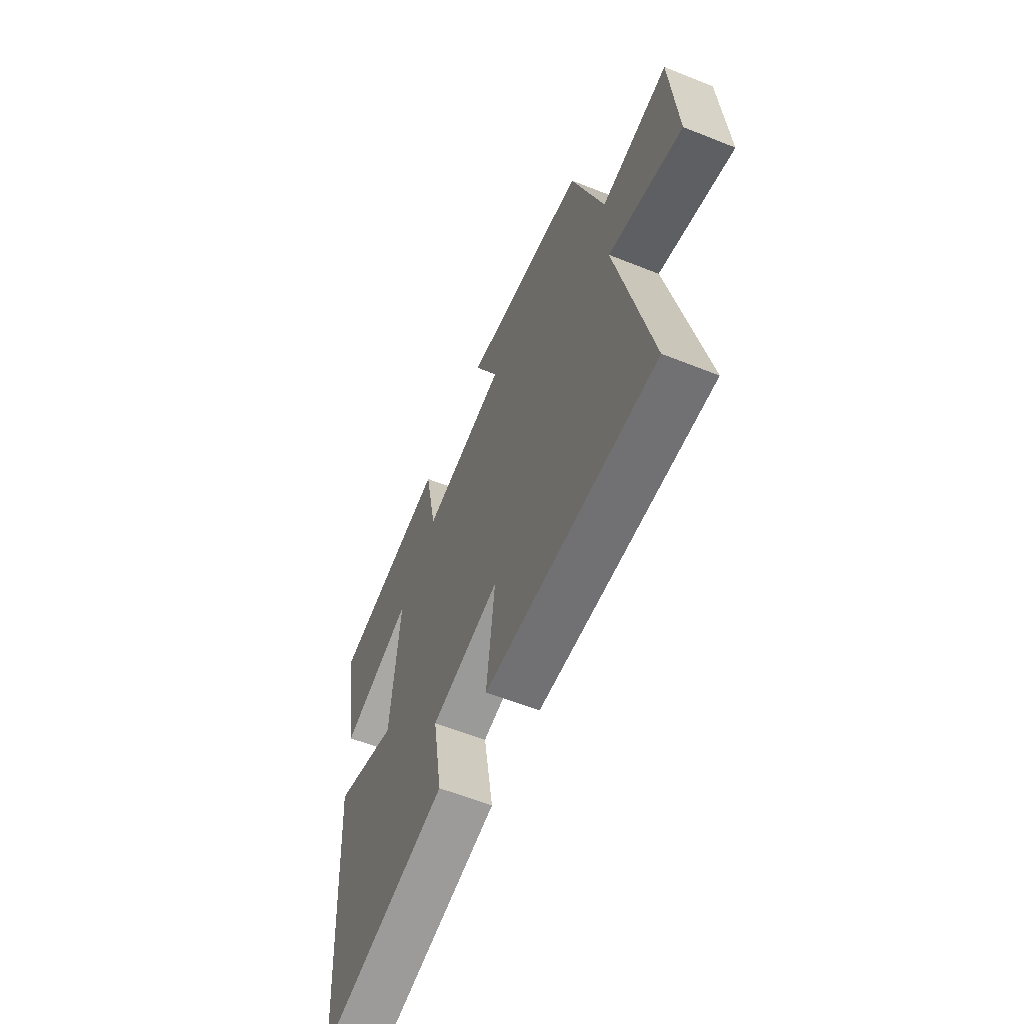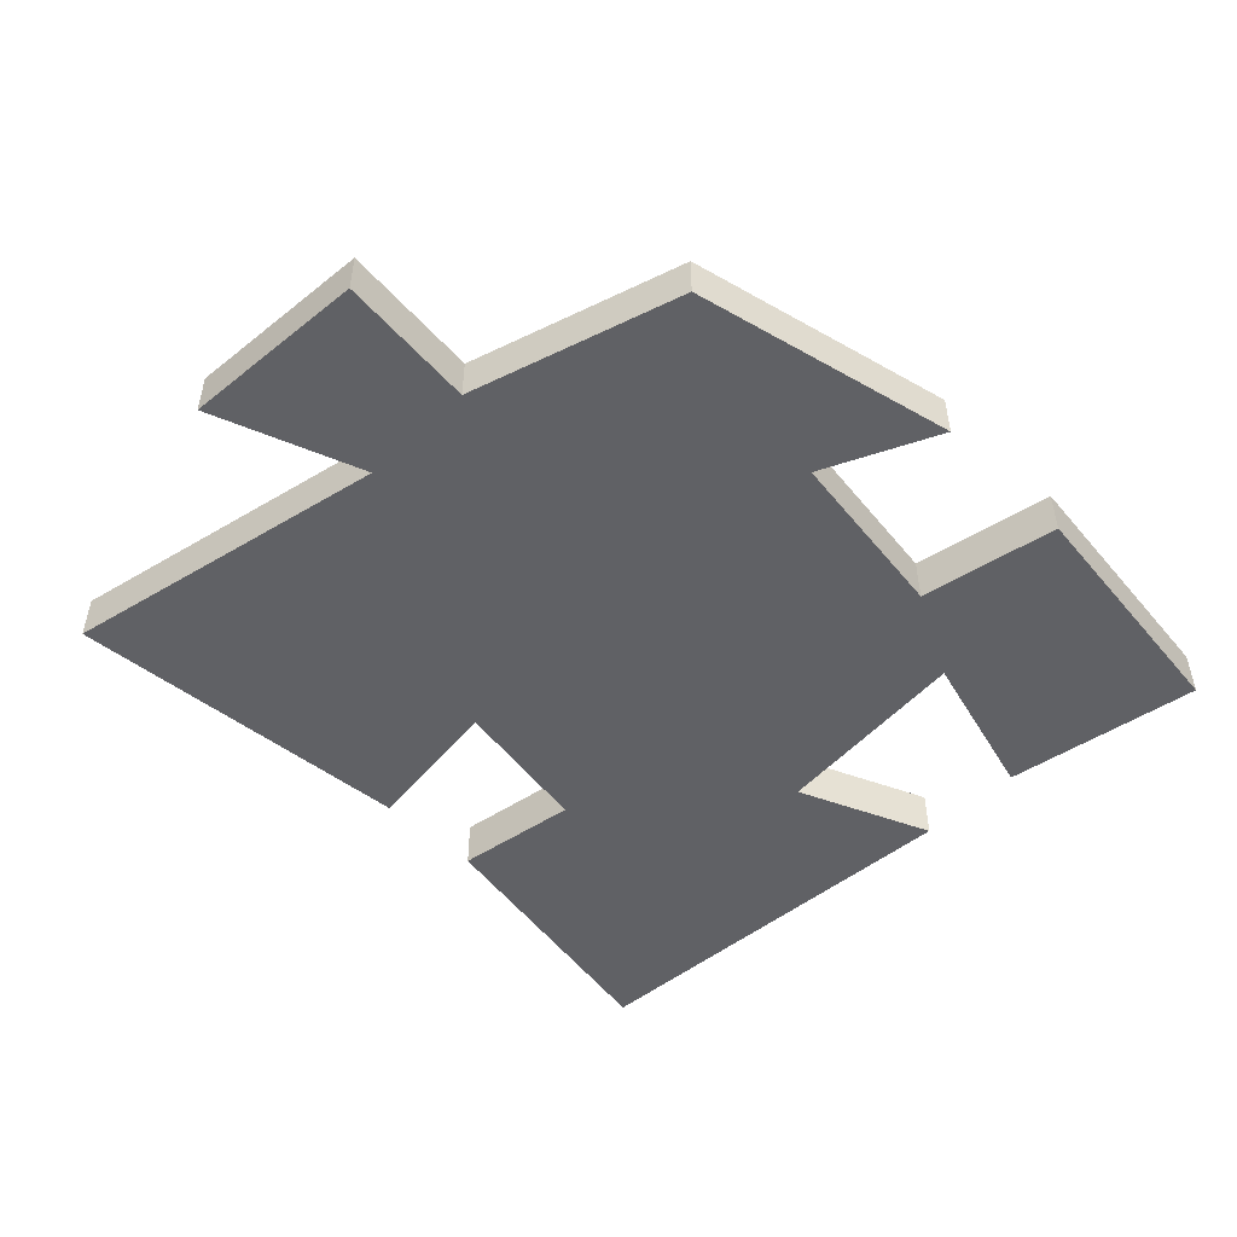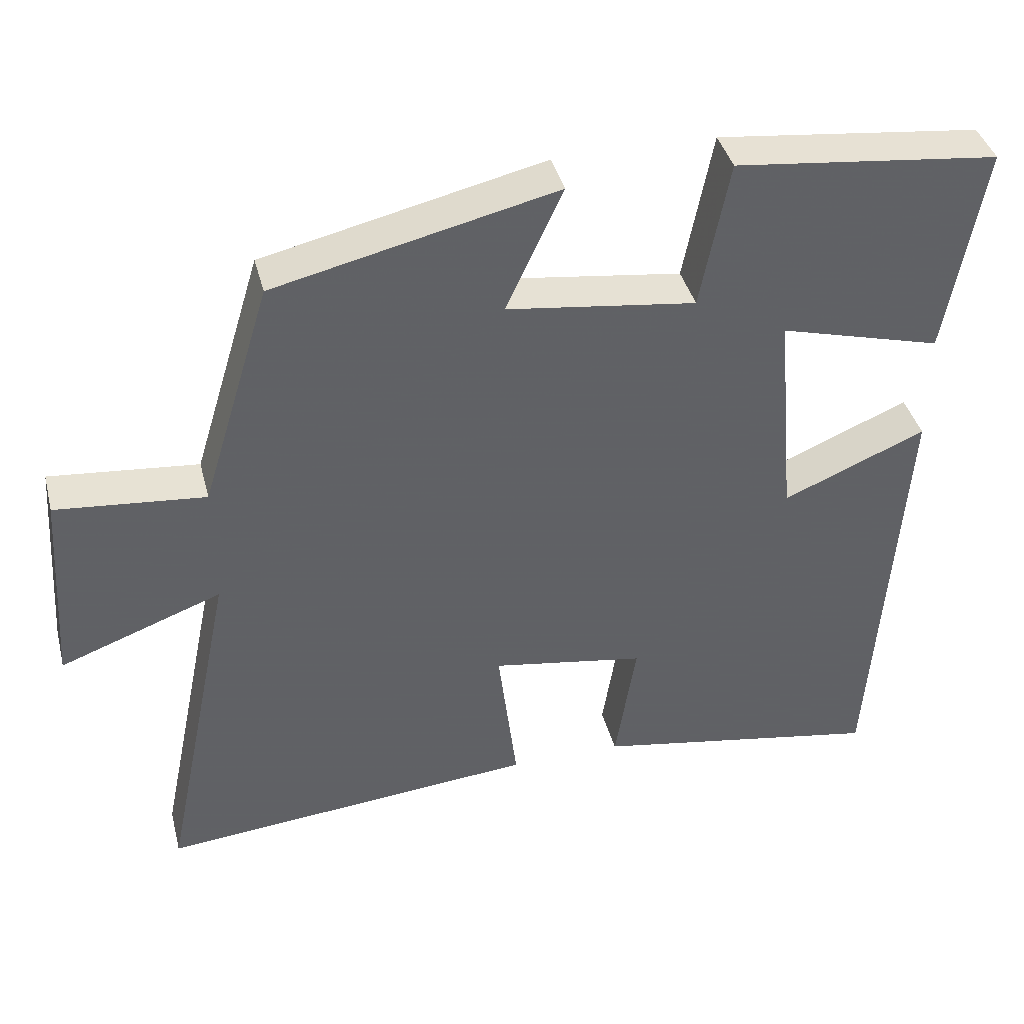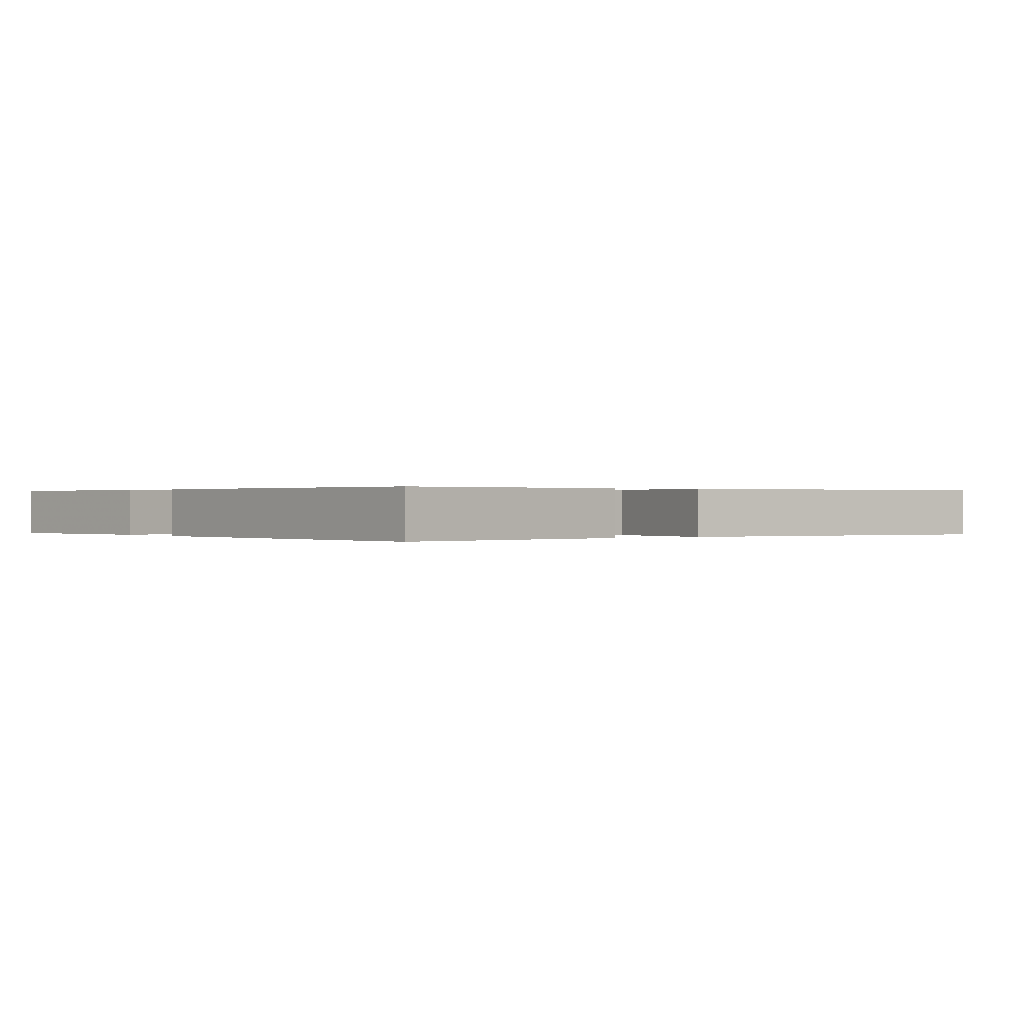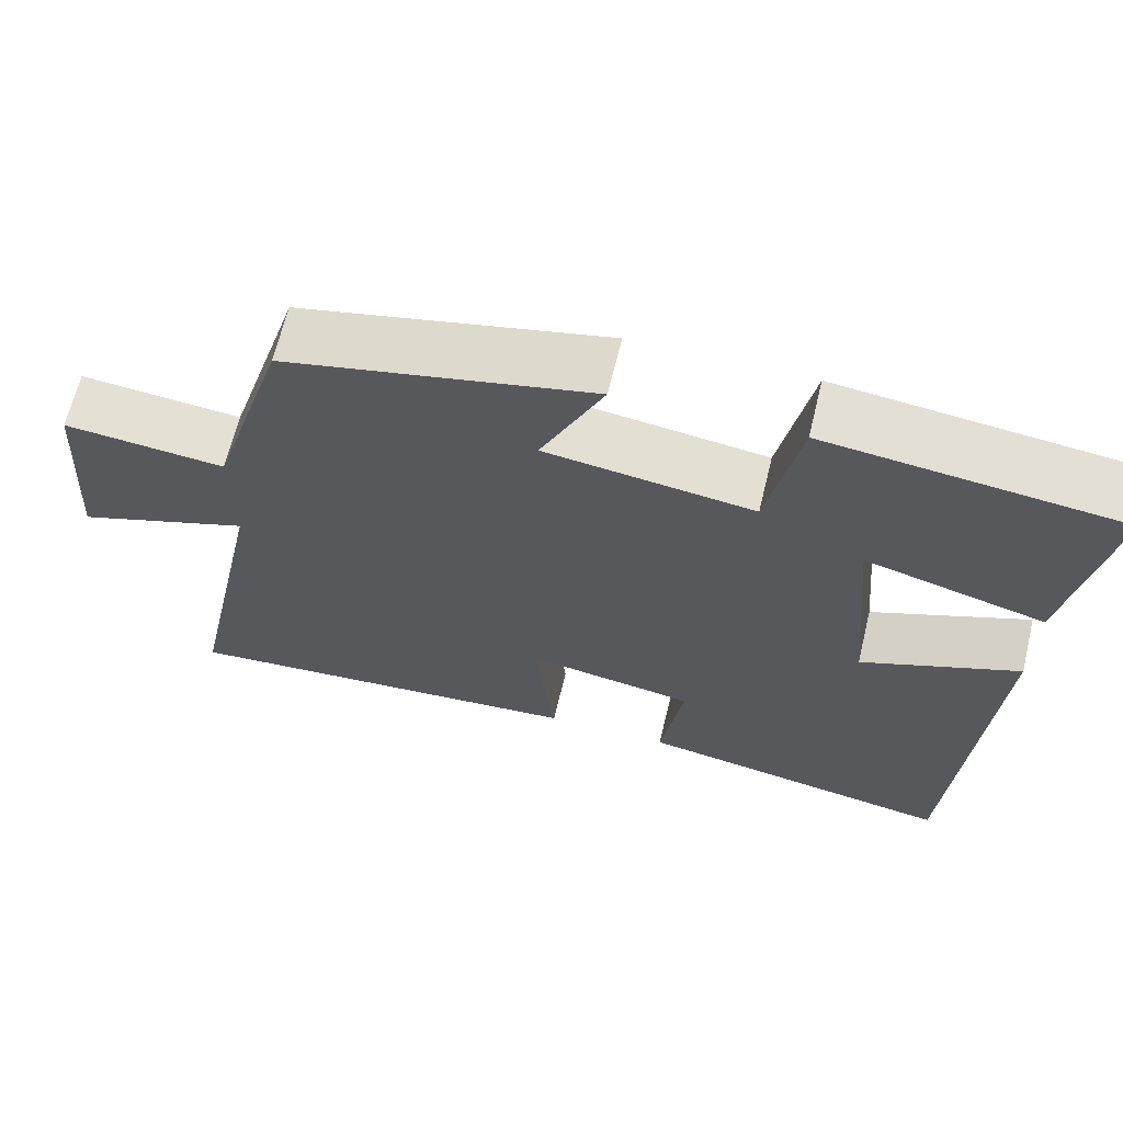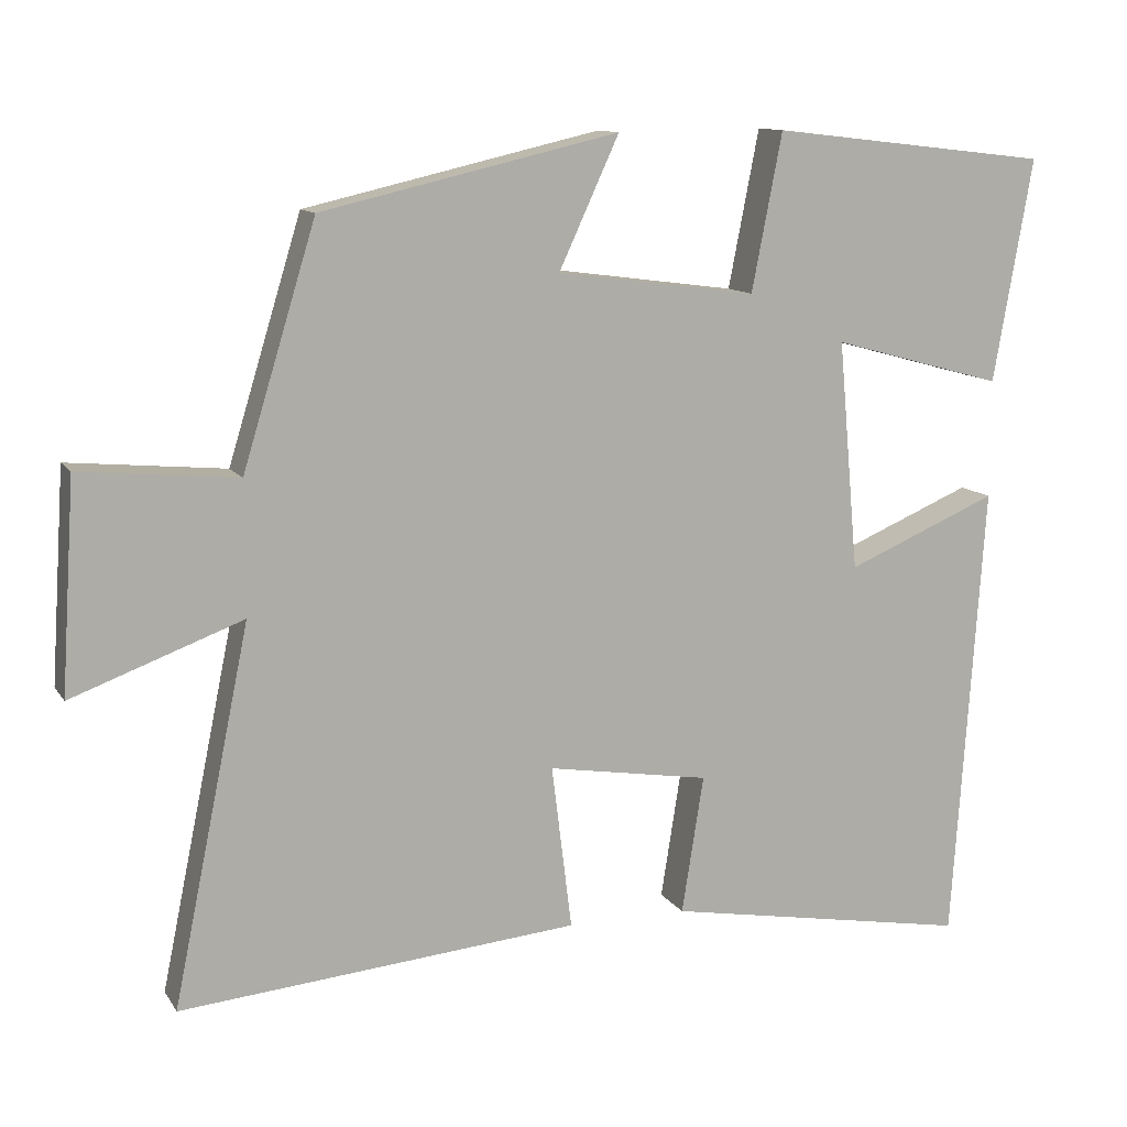
<metadata>
{"format":"obj","ext":"obj","renderer":"f3d","projection":"perspective","resolution":1024,"background":"white","views":[{"elev":-60.3,"azim":-112.2,"up":"+Z"},{"elev":-50.1,"azim":-45.0,"up":"+Y"},{"elev":40.0,"azim":-14.2,"up":"+Z"},{"elev":0.2,"azim":144.7,"up":"+Y"},{"elev":65.6,"azim":13.6,"up":"+Z"},{"elev":11.6,"azim":-20.5,"up":"+Z"}]}
</metadata>
<code>
v -0.599 0.07 -0.546
v -0.5 0.07 -0.065
v -0.719 0.07 -0.146
v -0.701 0.07 0.124
v -0.5 0.07 0.105
v -0.406 0.07 0.412
v -0.026 0.07 0.5
v -0.103 0.07 0.333
v 0.153 0.07 0.299
v 0.192 0.07 0.5
v 0.55 0.07 0.459
v 0.5 0.07 0.173
v 0.28 0.07 0.233
v 0.306 0.07 -0.061
v 0.5 0.07 0.021
v 0.46 0.07 -0.569
v 0.067 0.07 -0.5
v 0.095 0.07 -0.323
v -0.113 0.07 -0.289
v -0.087 0.07 -0.5
v -0.599 0 -0.546
v -0.5 0 -0.065
v -0.719 0 -0.146
v -0.701 0 0.124
v -0.5 0 0.105
v -0.406 0 0.412
v -0.026 0 0.5
v -0.103 0 0.333
v 0.153 0 0.299
v 0.192 0 0.5
v 0.55 0 0.459
v 0.5 0 0.173
v 0.28 0 0.233
v 0.306 0 -0.061
v 0.5 0 0.021
v 0.46 0 -0.569
v 0.067 0 -0.5
v 0.095 0 -0.323
v -0.113 0 -0.289
v -0.087 0 -0.5
f 19 20 1 2
f 18 19 2
f 15 16 17 18
f 14 15 18
f 13 14 18 2
f 10 11 12 13
f 9 10 13
f 8 9 13 2
f 5 6 7 8
f 5 8 2 3
f 3 4 5
f 22 21 40 39
f 22 39 38
f 38 37 36 35
f 38 35 34
f 22 38 34 33
f 33 32 31 30
f 33 30 29
f 22 33 29 28
f 28 27 26 25
f 23 22 28 25
f 25 24 23
f 1 21 22 2
f 2 22 23 3
f 3 23 24 4
f 4 24 25 5
f 5 25 26 6
f 6 26 27 7
f 7 27 28 8
f 8 28 29 9
f 9 29 30 10
f 10 30 31 11
f 11 31 32 12
f 12 32 33 13
f 13 33 34 14
f 14 34 35 15
f 15 35 36 16
f 16 36 37 17
f 17 37 38 18
f 18 38 39 19
f 19 39 40 20
f 20 40 21 1

</code>
